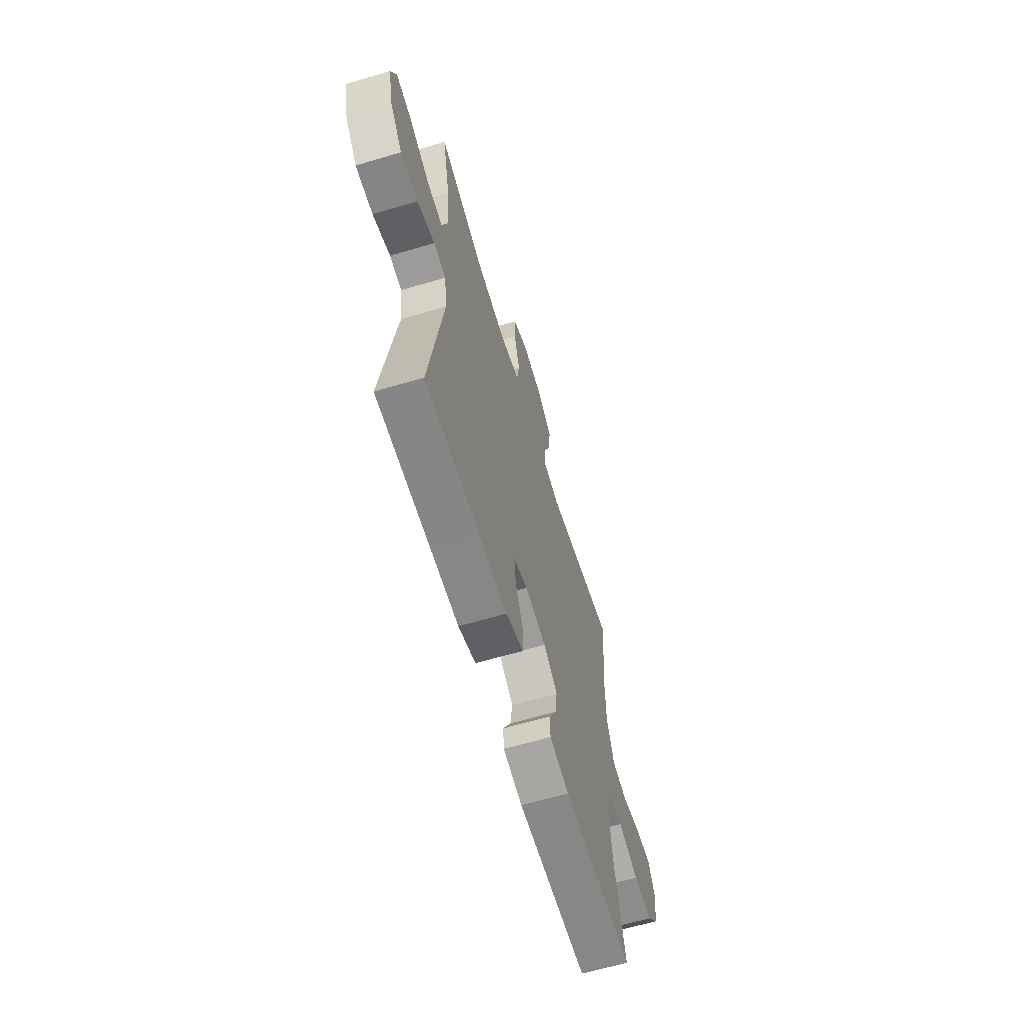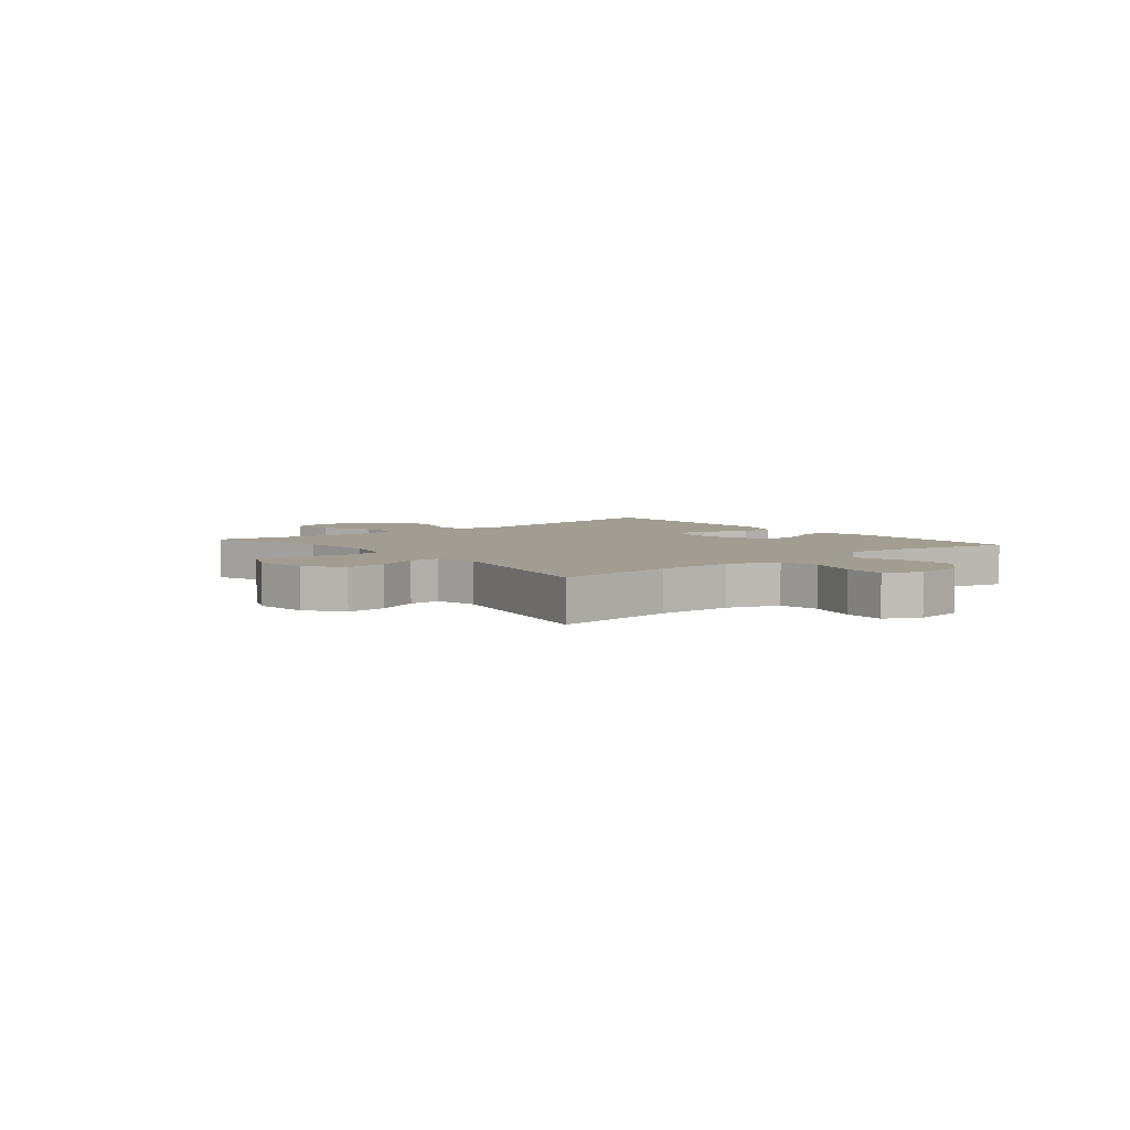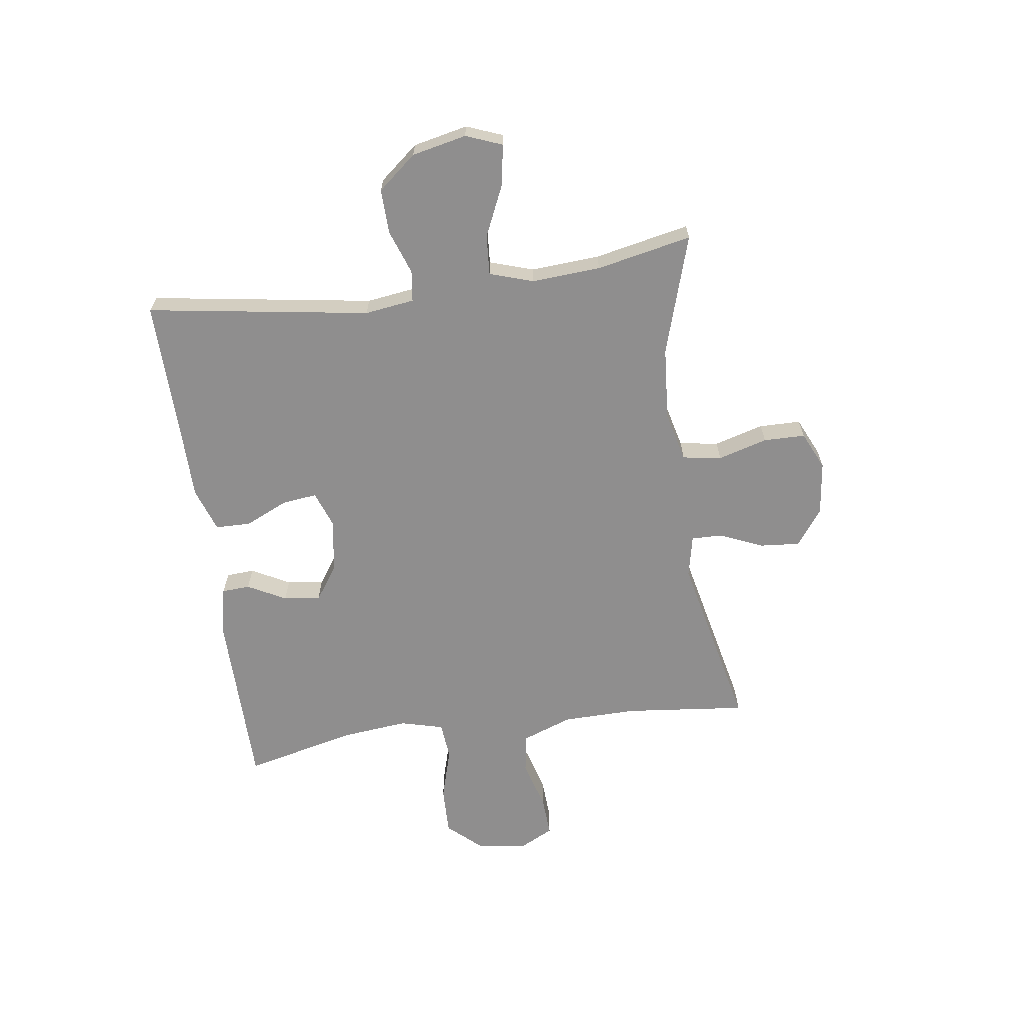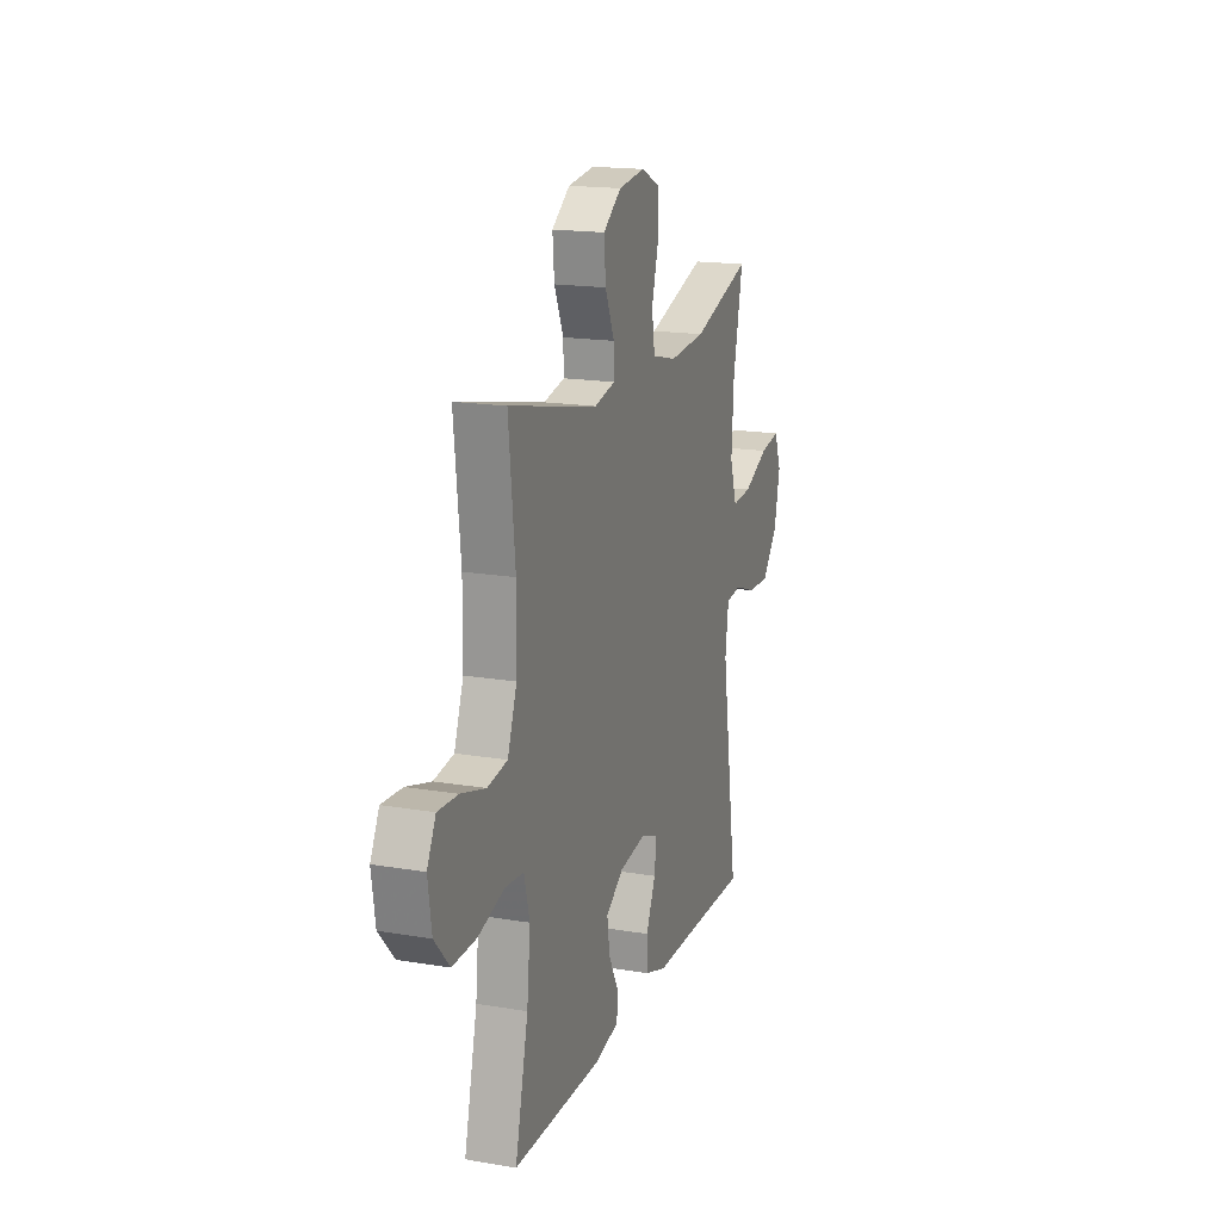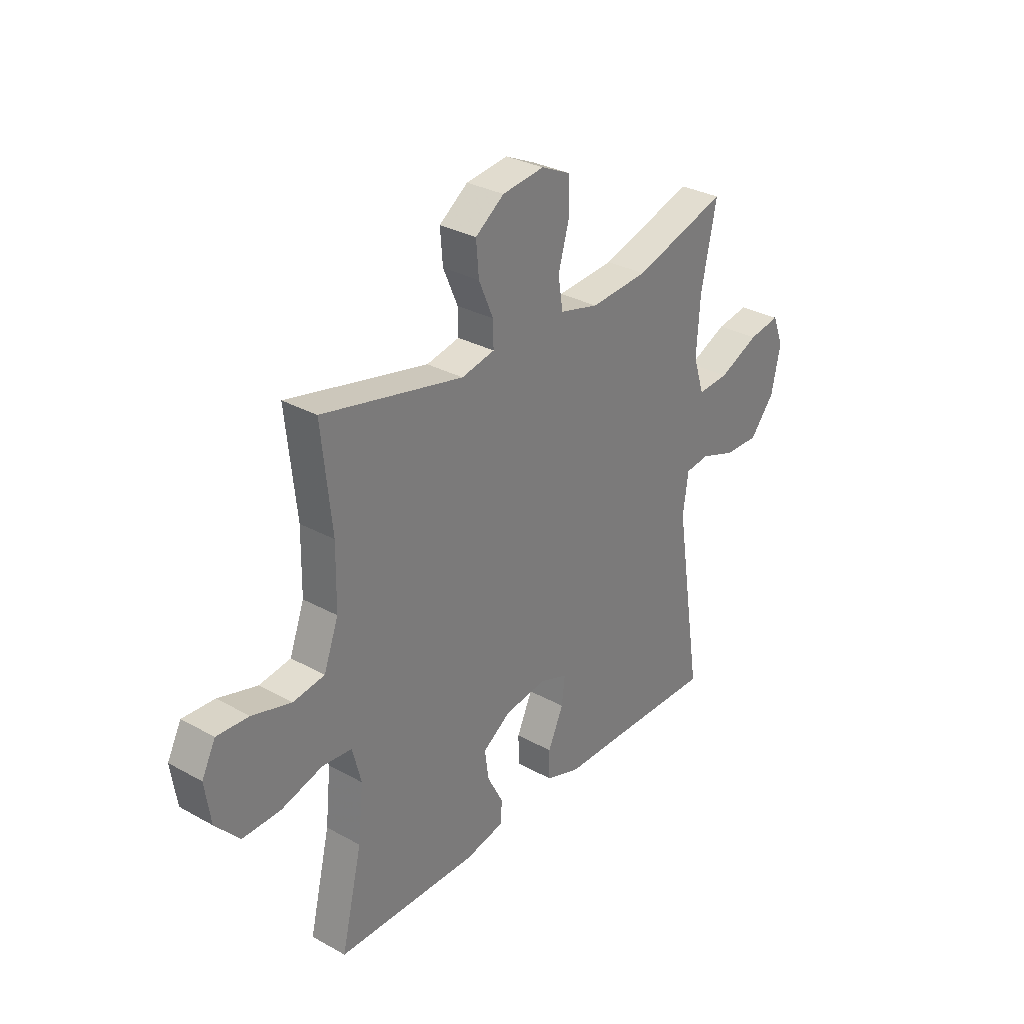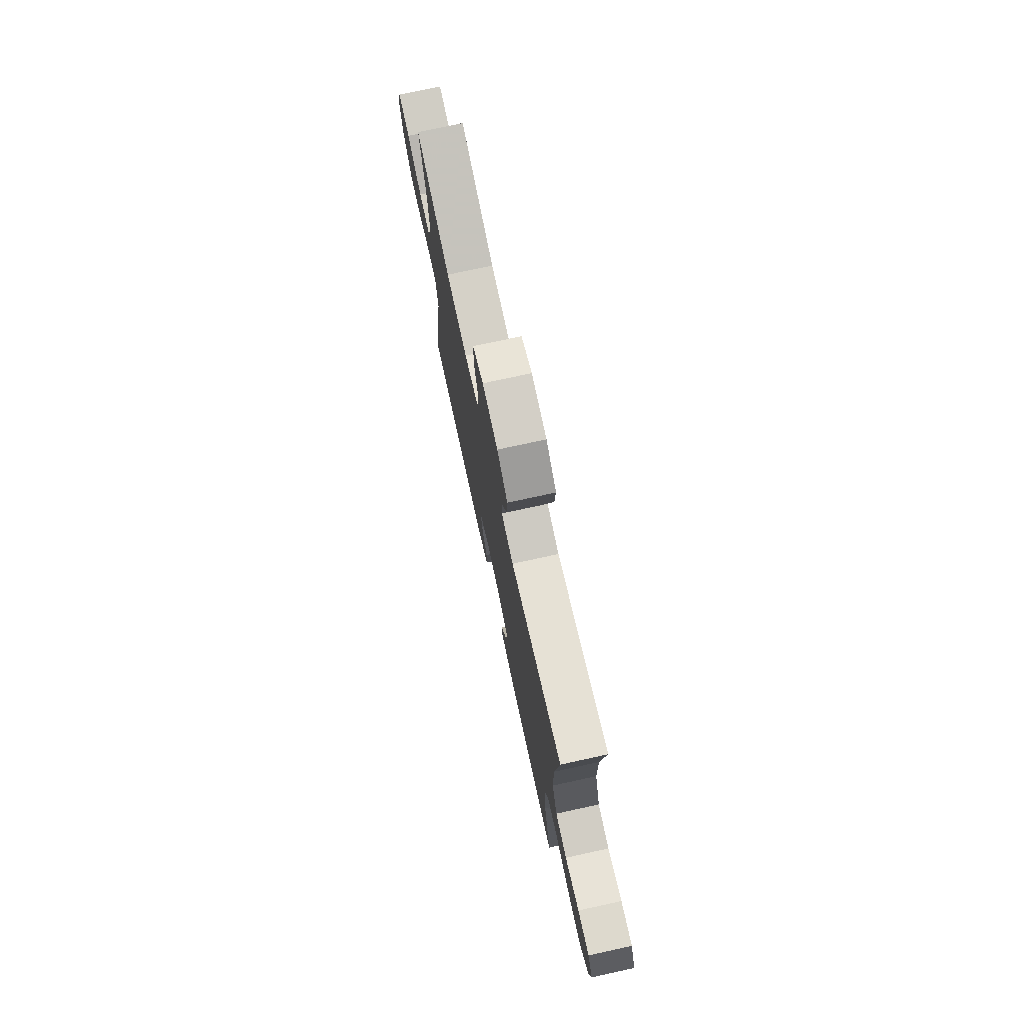
<metadata>
{"format":"obj","ext":"obj","renderer":"f3d","projection":"perspective","resolution":1024,"background":"white","views":[{"elev":-63.0,"azim":-73.3,"up":"+Z"},{"elev":4.9,"azim":50.5,"up":"+Y"},{"elev":-65.0,"azim":-82.0,"up":"+Y"},{"elev":17.3,"azim":108.6,"up":"+Z"},{"elev":30.8,"azim":128.5,"up":"+Z"},{"elev":74.9,"azim":77.7,"up":"+Z"}]}
</metadata>
<code>
v -0.5 0.07 0.5
v -0.287 0.07 0.434
v -0.156 0.07 0.424
v -0.068 0.07 0.446
v -0.057 0.07 0.515
v -0.082 0.07 0.603
v -0.081 0.07 0.677
v -0.014 0.07 0.708
v 0.081 0.07 0.696
v 0.146 0.07 0.649
v 0.14 0.07 0.577
v 0.107 0.07 0.501
v 0.106 0.07 0.446
v 0.181 0.07 0.43
v 0.5 0.07 0.5
v 0.477 0.07 0.284
v 0.479 0.07 0.152
v 0.512 0.07 0.062
v 0.583 0.07 0.051
v 0.671 0.07 0.076
v 0.743 0.07 0.08
v 0.774 0.07 0.019
v 0.761 0.07 -0.069
v 0.707 0.07 -0.129
v 0.621 0.07 -0.127
v 0.528 0.07 -0.1
v 0.461 0.07 -0.106
v 0.441 0.07 -0.183
v 0.453 0.07 -0.301
v 0.5 0.07 -0.5
v 0.18 0.07 -0.503
v 0.092 0.07 -0.484
v 0.089 0.07 -0.434
v 0.125 0.07 -0.366
v 0.134 0.07 -0.301
v 0.071 0.07 -0.258
v -0.024 0.07 -0.244
v -0.088 0.07 -0.267
v -0.081 0.07 -0.328
v -0.046 0.07 -0.405
v -0.047 0.07 -0.468
v -0.126 0.07 -0.495
v -0.251 0.07 -0.496
v -0.5 0.07 -0.5
v -0.439 0.07 -0.105
v -0.451 0.07 -0.017
v -0.506 0.07 -0.01
v -0.585 0.07 -0.038
v -0.664 0.07 -0.04
v -0.72 0.07 0.028
v -0.741 0.07 0.125
v -0.716 0.07 0.189
v -0.644 0.07 0.177
v -0.553 0.07 0.136
v -0.482 0.07 0.131
v -0.457 0.07 0.208
v -0.465 0.07 0.331
v -0.5 0 0.5
v -0.287 0 0.434
v -0.156 0 0.424
v -0.068 0 0.446
v -0.057 0 0.515
v -0.082 0 0.603
v -0.081 0 0.677
v -0.014 0 0.708
v 0.081 0 0.696
v 0.146 0 0.649
v 0.14 0 0.577
v 0.107 0 0.501
v 0.106 0 0.446
v 0.181 0 0.43
v 0.5 0 0.5
v 0.477 0 0.284
v 0.479 0 0.152
v 0.512 0 0.062
v 0.583 0 0.051
v 0.671 0 0.076
v 0.743 0 0.08
v 0.774 0 0.019
v 0.761 0 -0.069
v 0.707 0 -0.129
v 0.621 0 -0.127
v 0.528 0 -0.1
v 0.461 0 -0.106
v 0.441 0 -0.183
v 0.453 0 -0.301
v 0.5 0 -0.5
v 0.18 0 -0.503
v 0.092 0 -0.484
v 0.089 0 -0.434
v 0.125 0 -0.366
v 0.134 0 -0.301
v 0.071 0 -0.258
v -0.024 0 -0.244
v -0.088 0 -0.267
v -0.081 0 -0.328
v -0.046 0 -0.405
v -0.047 0 -0.468
v -0.126 0 -0.495
v -0.251 0 -0.496
v -0.5 0 -0.5
v -0.439 0 -0.105
v -0.451 0 -0.017
v -0.506 0 -0.01
v -0.585 0 -0.038
v -0.664 0 -0.04
v -0.72 0 0.028
v -0.741 0 0.125
v -0.716 0 0.189
v -0.644 0 0.177
v -0.553 0 0.136
v -0.482 0 0.131
v -0.457 0 0.208
v -0.465 0 0.331
f 52 53 54
f 51 52 54
f 50 51 54
f 49 50 54
f 48 49 54
f 47 48 54
f 46 47 54 55
f 43 44 45
f 43 45 46
f 42 43 46
f 41 42 46
f 40 41 46
f 39 40 46
f 46 55 56
f 39 46 56
f 38 39 56
f 32 33 34
f 31 32 34
f 30 31 34
f 29 30 34
f 28 29 34 35
f 27 28 35 36
f 24 25 26
f 23 24 26
f 22 23 26
f 21 22 26
f 20 21 26
f 19 20 26
f 18 19 26 27
f 27 36 37
f 18 27 37
f 17 18 37
f 14 15 16
f 38 56 57
f 37 38 57
f 17 37 57
f 16 17 57
f 14 16 57
f 13 14 57
f 10 11 12
f 9 10 12
f 8 9 12
f 7 8 12
f 6 7 12
f 5 6 12
f 57 1 2
f 57 2 3
f 13 57 3 4
f 4 5 12 13
f 111 110 109
f 111 109 108
f 111 108 107
f 111 107 106
f 111 106 105
f 111 105 104
f 112 111 104 103
f 102 101 100
f 103 102 100
f 103 100 99
f 103 99 98
f 103 98 97
f 103 97 96
f 113 112 103
f 113 103 96
f 113 96 95
f 91 90 89
f 91 89 88
f 91 88 87
f 91 87 86
f 92 91 86 85
f 93 92 85 84
f 83 82 81
f 83 81 80
f 83 80 79
f 83 79 78
f 83 78 77
f 83 77 76
f 84 83 76 75
f 94 93 84
f 94 84 75
f 94 75 74
f 73 72 71
f 114 113 95
f 114 95 94
f 114 94 74
f 114 74 73
f 114 73 71
f 114 71 70
f 69 68 67
f 69 67 66
f 69 66 65
f 69 65 64
f 69 64 63
f 69 63 62
f 59 58 114
f 60 59 114
f 61 60 114 70
f 70 69 62 61
f 1 58 59 2
f 2 59 60 3
f 3 60 61 4
f 4 61 62 5
f 5 62 63 6
f 6 63 64 7
f 7 64 65 8
f 8 65 66 9
f 9 66 67 10
f 10 67 68 11
f 11 68 69 12
f 12 69 70 13
f 13 70 71 14
f 14 71 72 15
f 15 72 73 16
f 16 73 74 17
f 17 74 75 18
f 18 75 76 19
f 19 76 77 20
f 20 77 78 21
f 21 78 79 22
f 22 79 80 23
f 23 80 81 24
f 24 81 82 25
f 25 82 83 26
f 26 83 84 27
f 27 84 85 28
f 28 85 86 29
f 29 86 87 30
f 30 87 88 31
f 31 88 89 32
f 32 89 90 33
f 33 90 91 34
f 34 91 92 35
f 35 92 93 36
f 36 93 94 37
f 37 94 95 38
f 38 95 96 39
f 39 96 97 40
f 40 97 98 41
f 41 98 99 42
f 42 99 100 43
f 43 100 101 44
f 44 101 102 45
f 45 102 103 46
f 46 103 104 47
f 47 104 105 48
f 48 105 106 49
f 49 106 107 50
f 50 107 108 51
f 51 108 109 52
f 52 109 110 53
f 53 110 111 54
f 54 111 112 55
f 55 112 113 56
f 56 113 114 57
f 57 114 58 1

</code>
